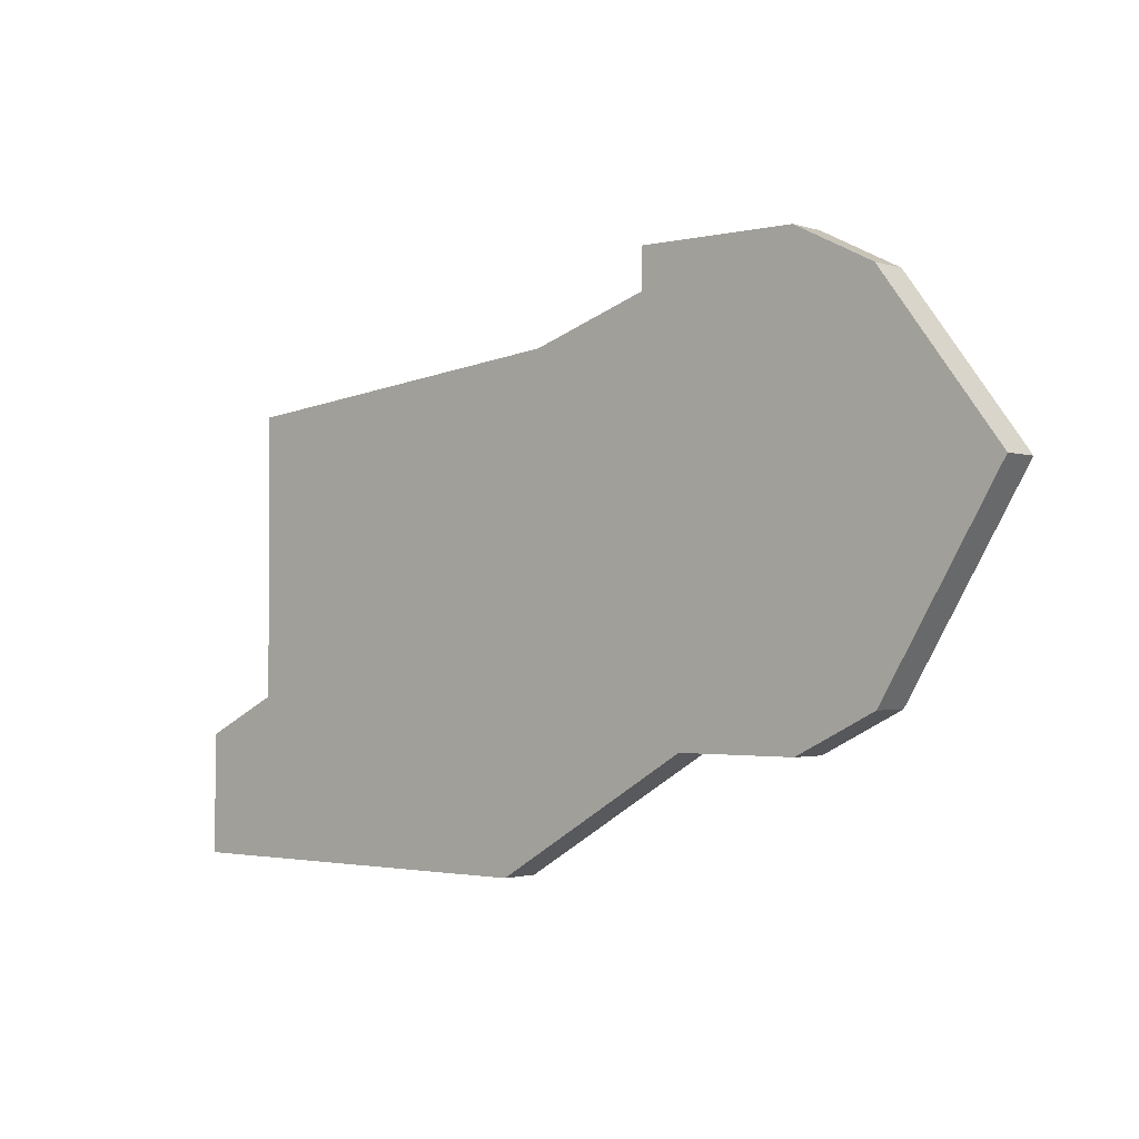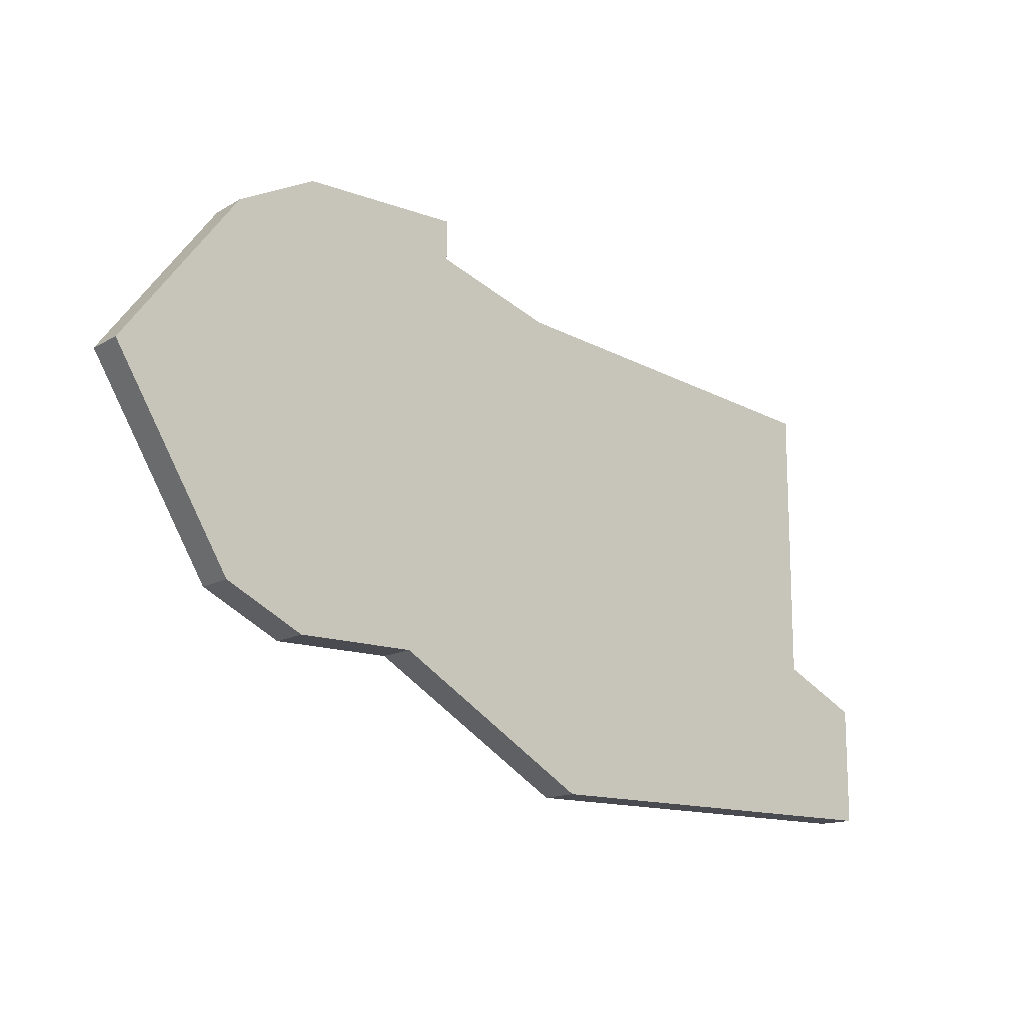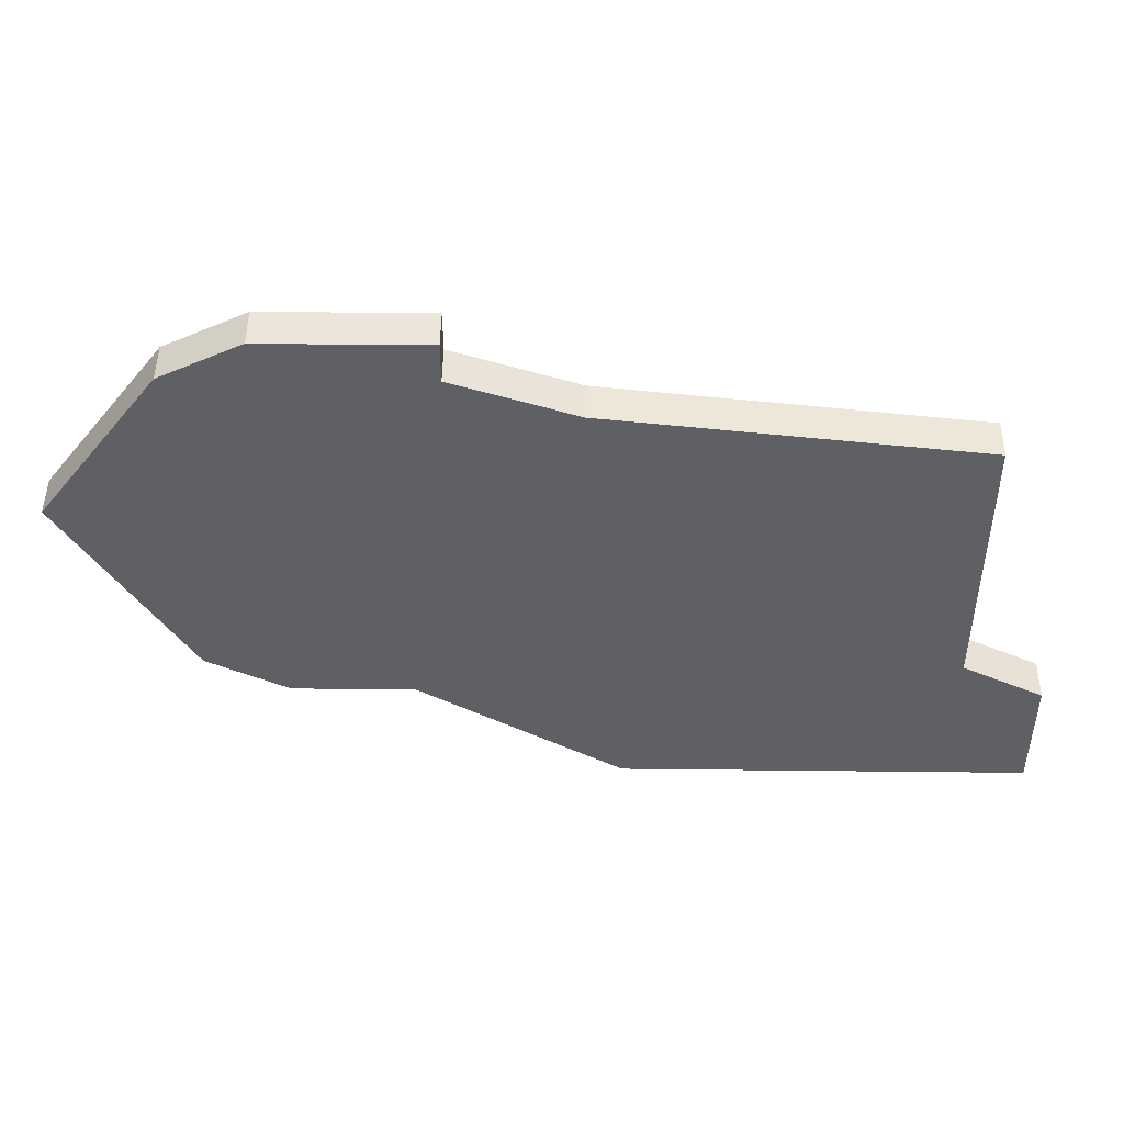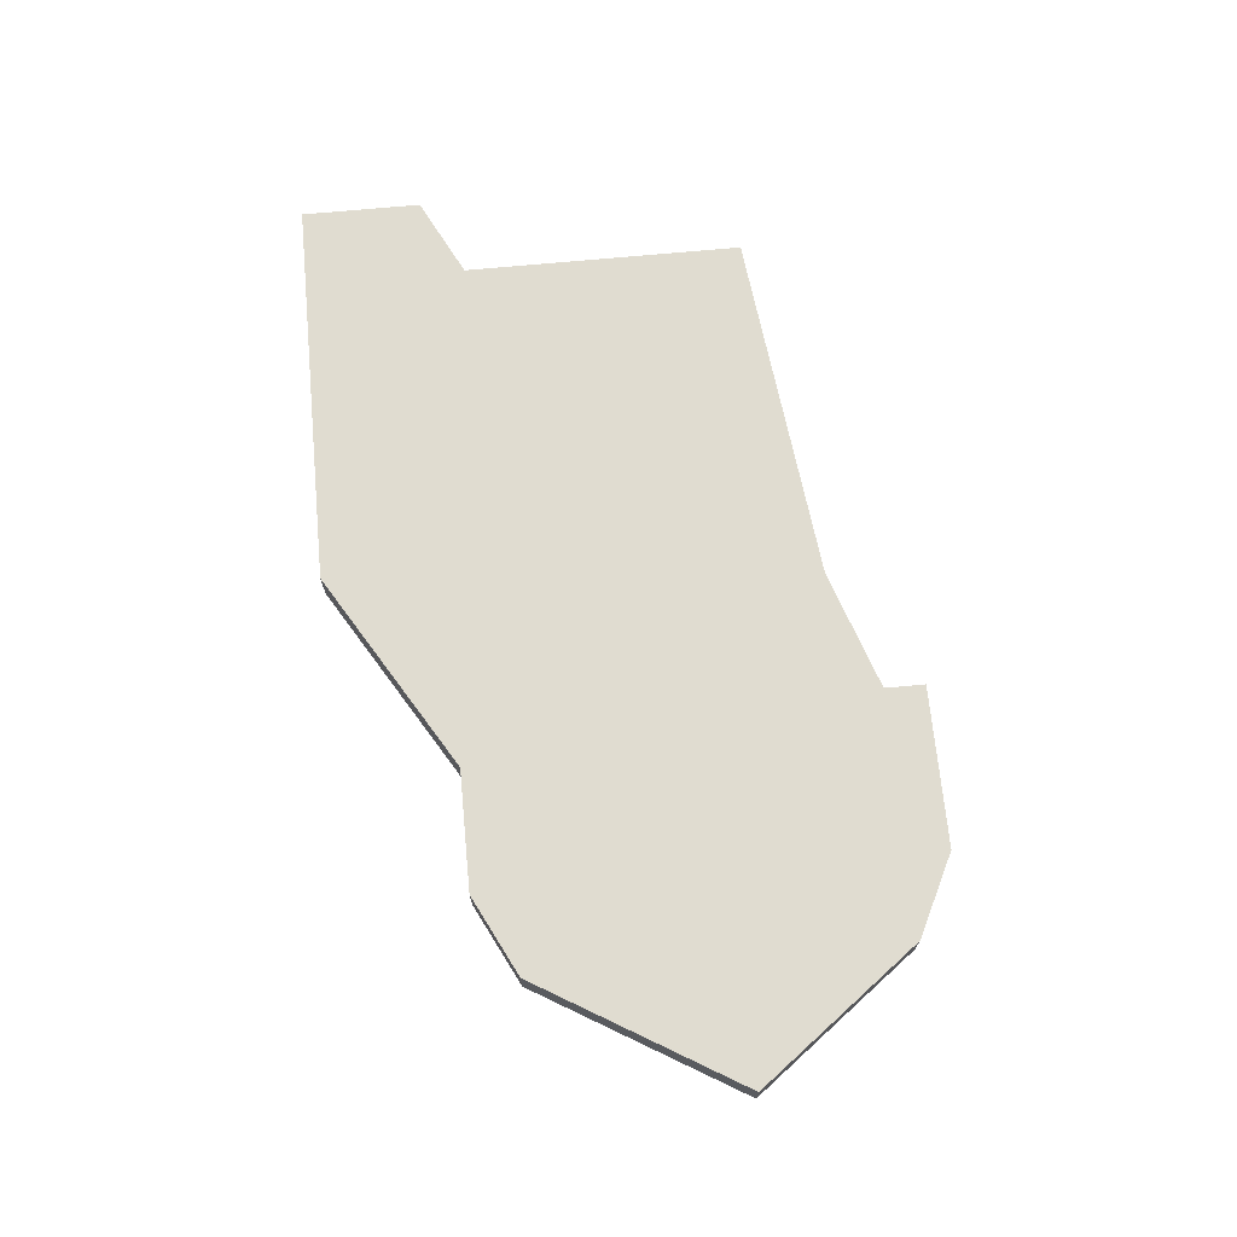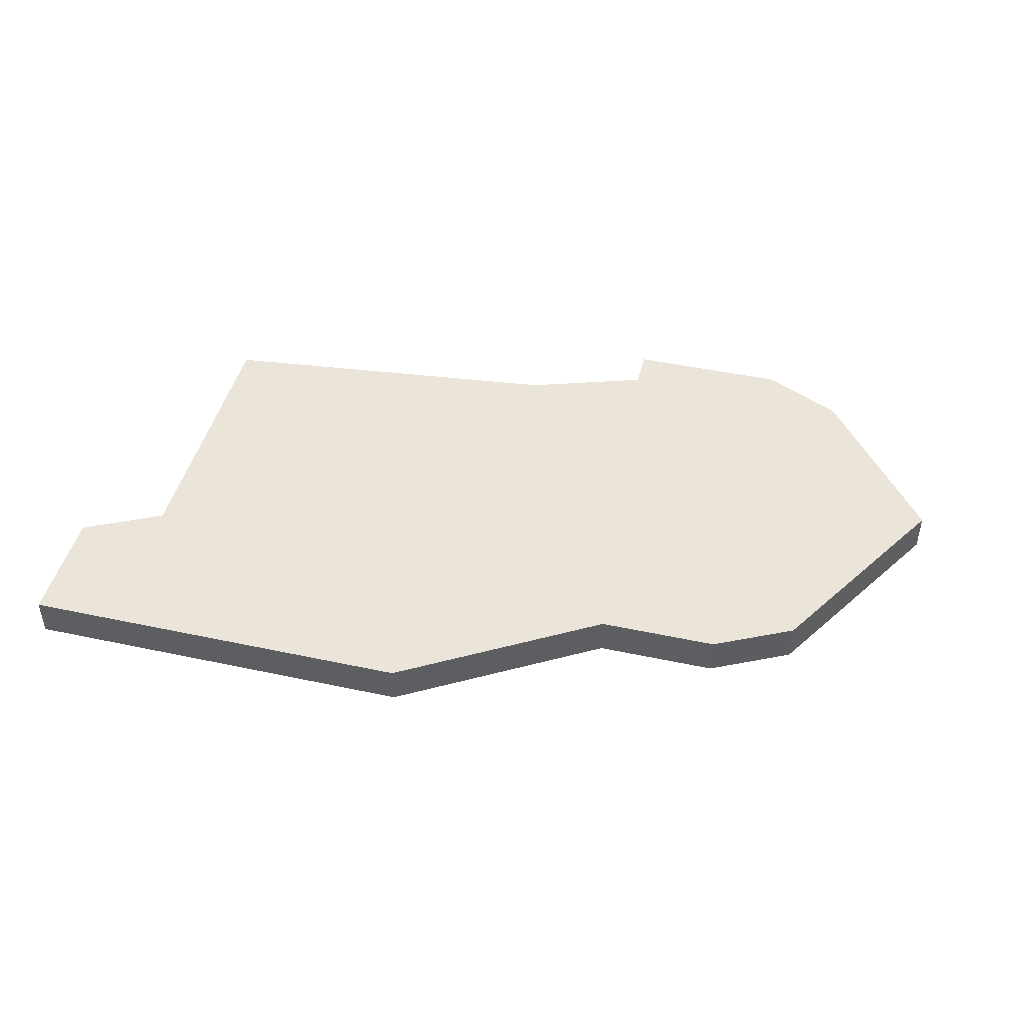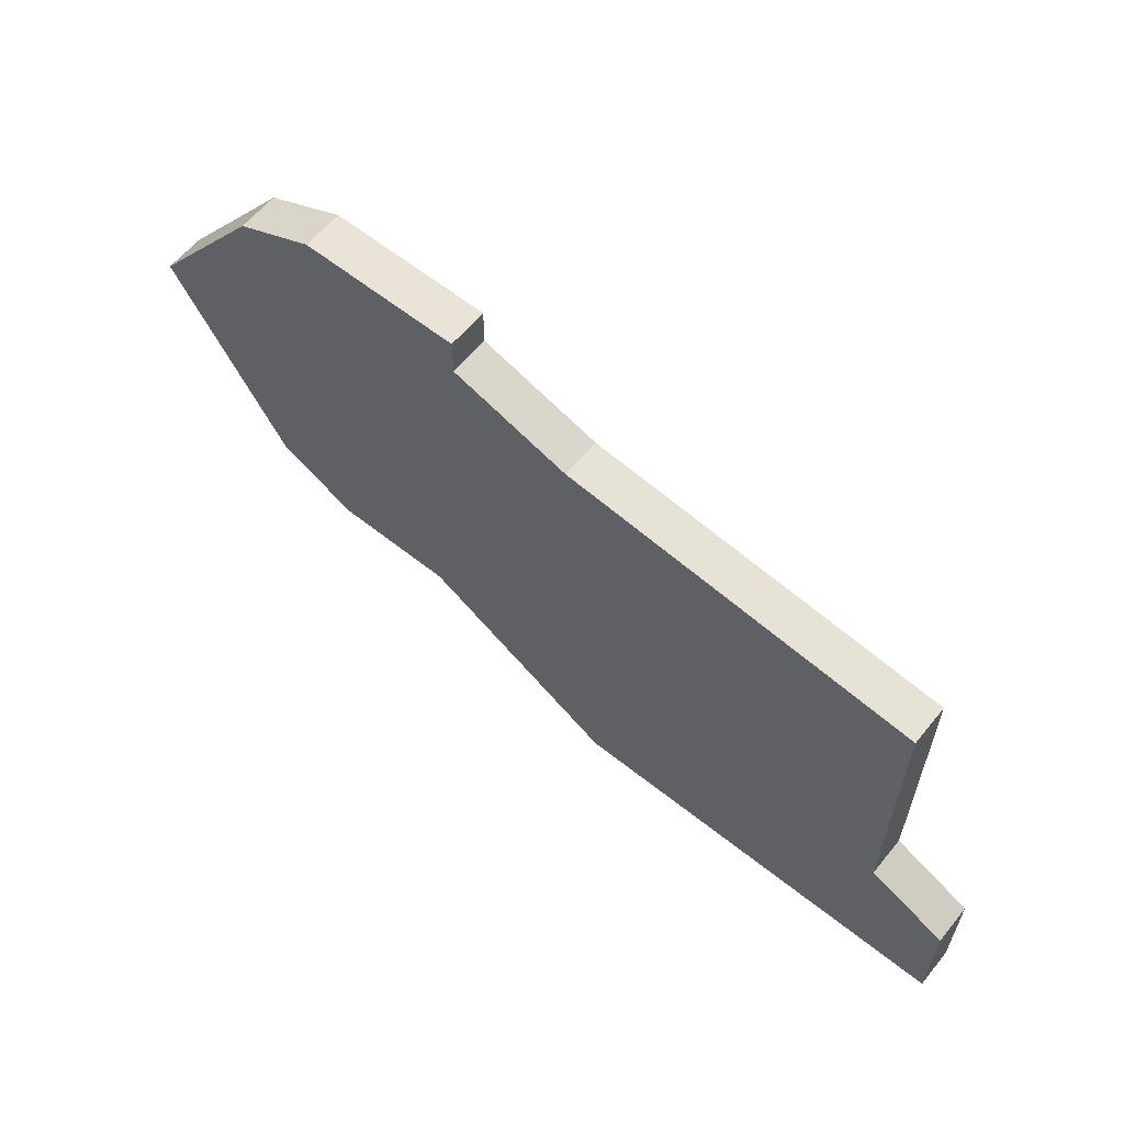
<metadata>
{"format":"obj","ext":"obj","renderer":"f3d","projection":"perspective","resolution":1024,"background":"white","views":[{"elev":-1.8,"azim":40.6,"up":"+Y"},{"elev":-14.4,"azim":141.1,"up":"+Y"},{"elev":46.9,"azim":-179.3,"up":"+Y"},{"elev":69.5,"azim":84.6,"up":"+Z"},{"elev":45.3,"azim":13.9,"up":"+Z"},{"elev":60.8,"azim":-140.9,"up":"+Y"}]}
</metadata>
<code>
v 2692 -707 0
v 2692 -707 1
v 2683 -702 0
v 2683 -702 1
v 2683 -703 0
v 2683 -703 1
v 2689 -703 0
v 2689 -703 1
v 2689 -712 0
v 2689 -712 1
v 2680 -704 0
v 2680 -704 1
v 2671 -712 0
v 2671 -712 1
v 2671 -705 0
v 2671 -705 1
v 2679 -716 0
v 2679 -716 1
v 2687 -702 0
v 2687 -702 1
v 2687 -713 0
v 2687 -713 1
v 2669 -713 0
v 2669 -713 1
v 2669 -716 0
v 2669 -716 1
v 2684 -713 0
v 2684 -713 1
f 13 25 23
f 17 25 13
f 11 13 15
f 17 13 11
f 5 27 11
f 27 17 11
f 5 9 21
f 5 7 9
f 3 19 5
f 19 7 5
f 7 1 9
f 27 5 21
f 24 26 14
f 14 26 18
f 16 14 12
f 12 14 18
f 12 28 6
f 12 18 28
f 22 10 6
f 10 8 6
f 6 20 4
f 6 8 20
f 10 2 8
f 22 6 28
f 14 16 13
f 13 16 15
f 24 14 23
f 23 14 13
f 26 24 25
f 25 24 23
f 18 26 17
f 17 26 25
f 28 18 27
f 27 18 17
f 22 28 21
f 21 28 27
f 10 22 9
f 9 22 21
f 2 10 1
f 1 10 9
f 8 2 7
f 7 2 1
f 20 8 19
f 19 8 7
f 4 20 3
f 3 20 19
f 6 4 5
f 5 4 3
f 16 12 15
f 15 12 11
f 12 6 11
f 11 6 5

</code>
